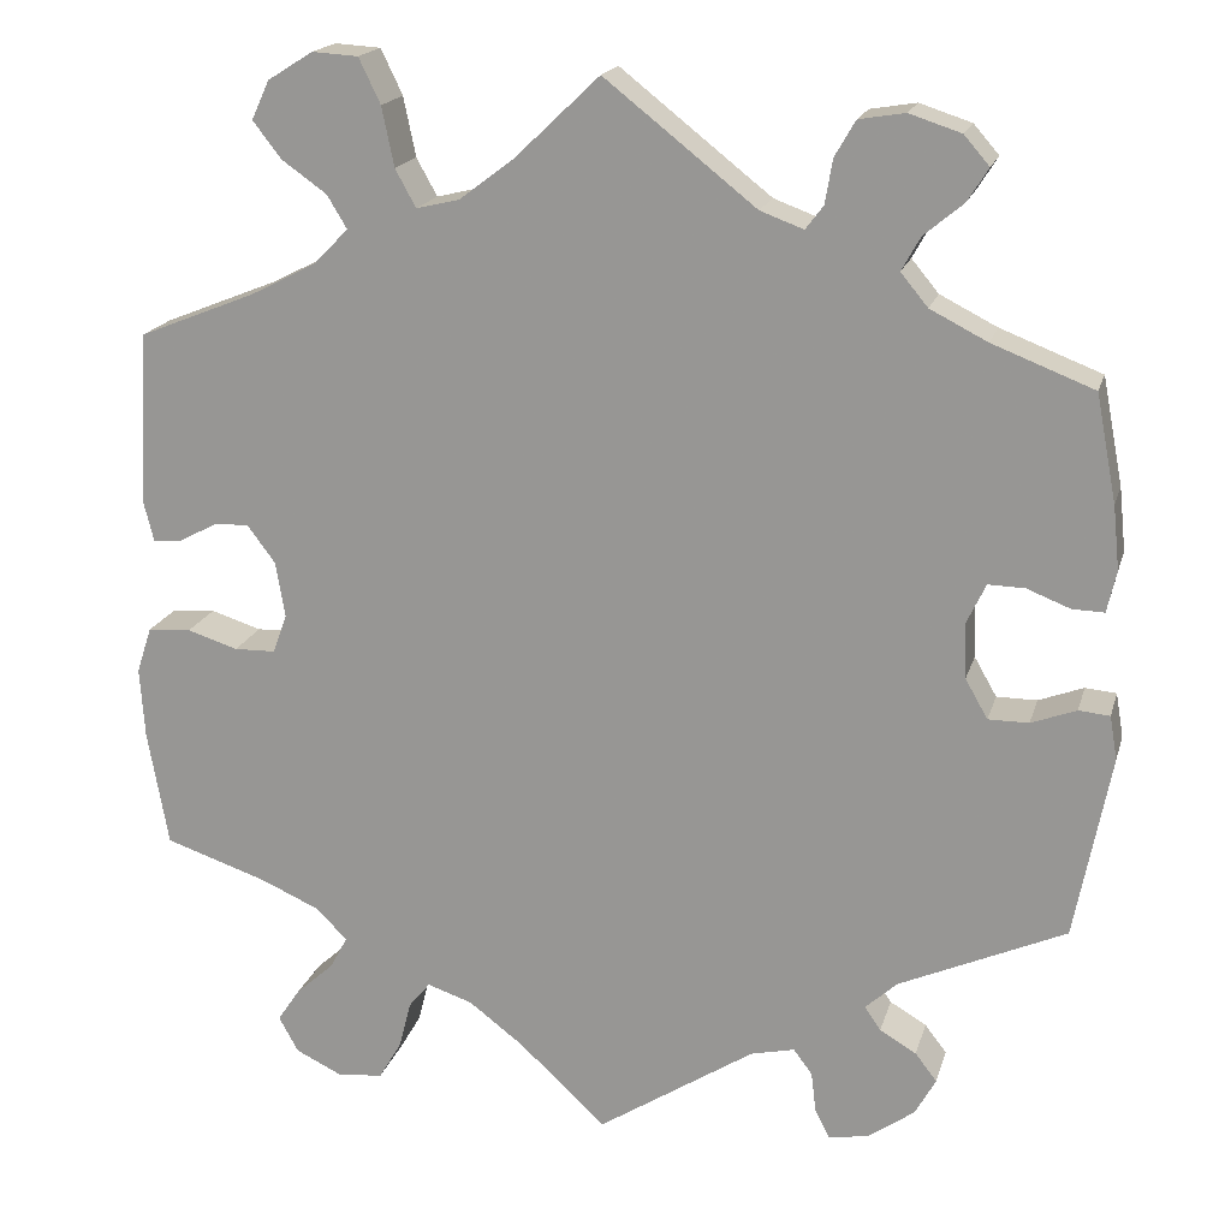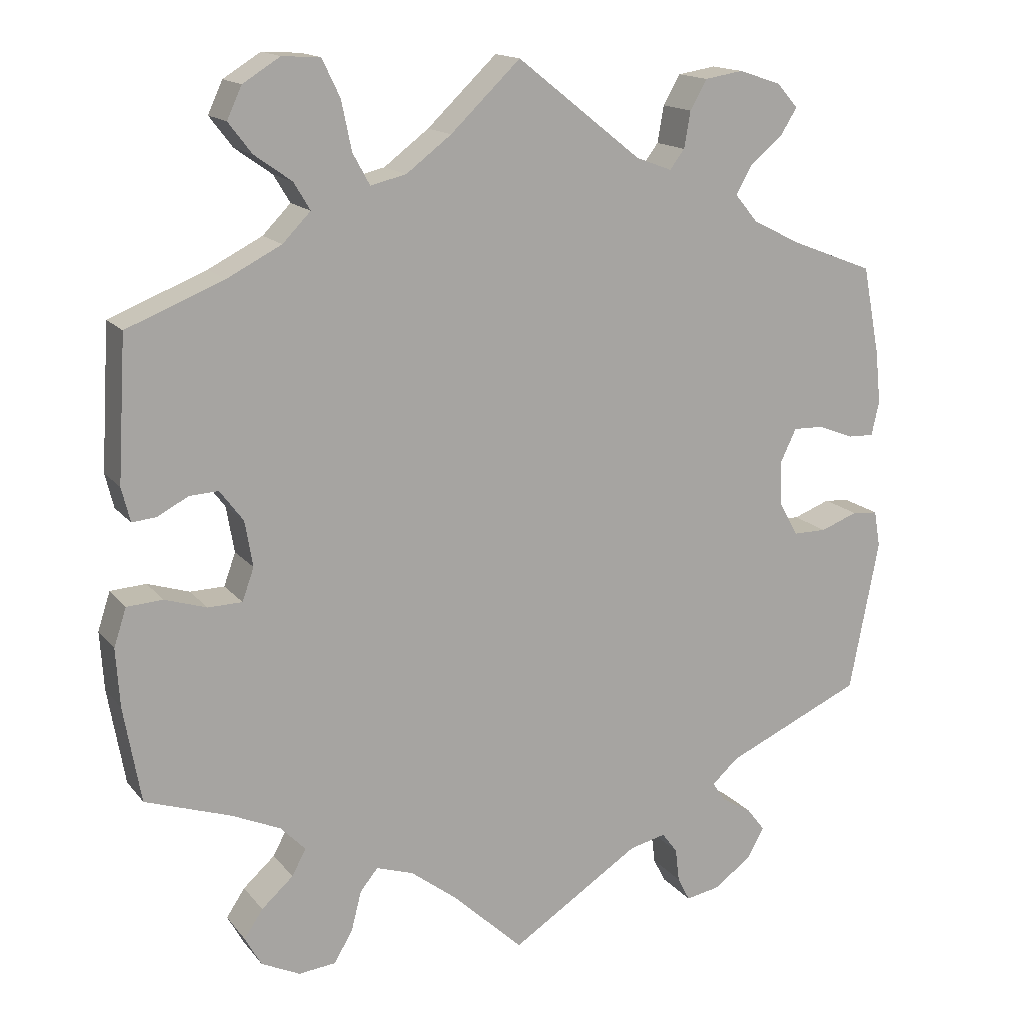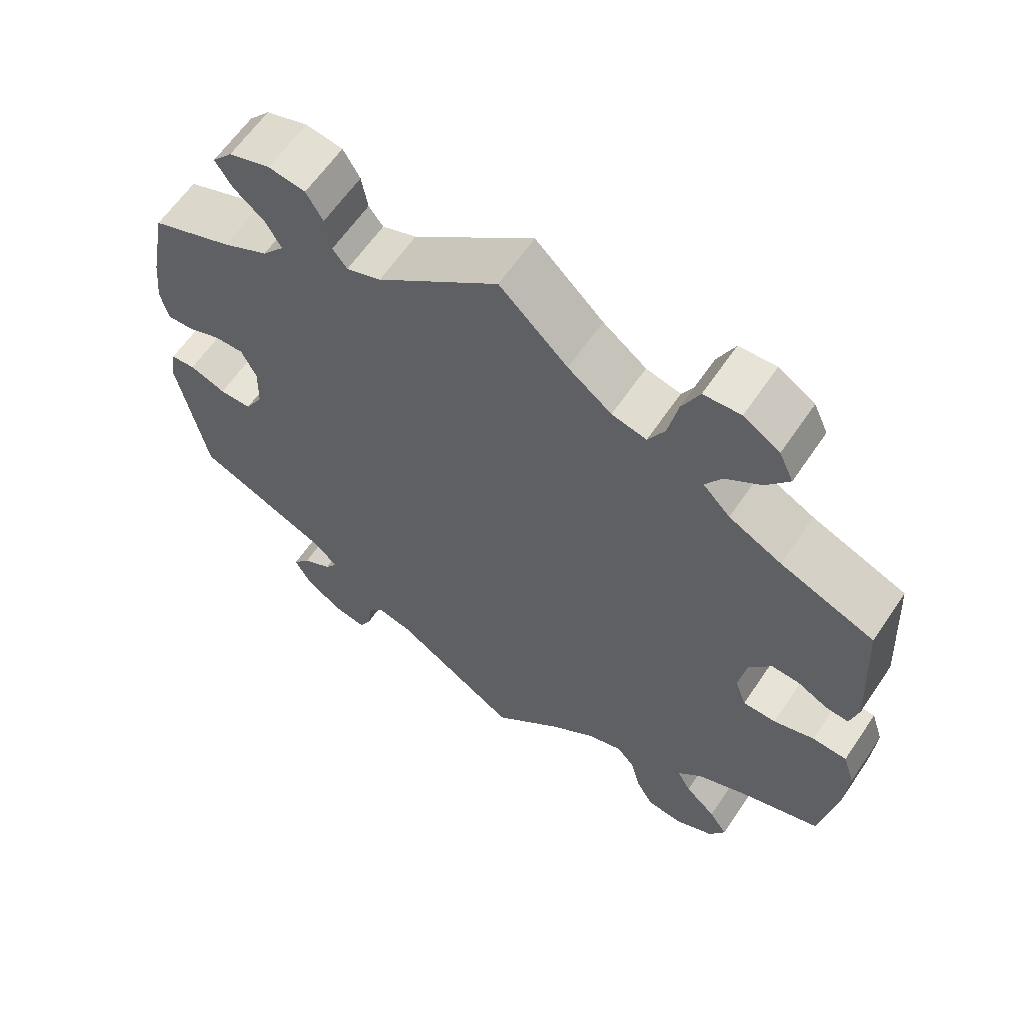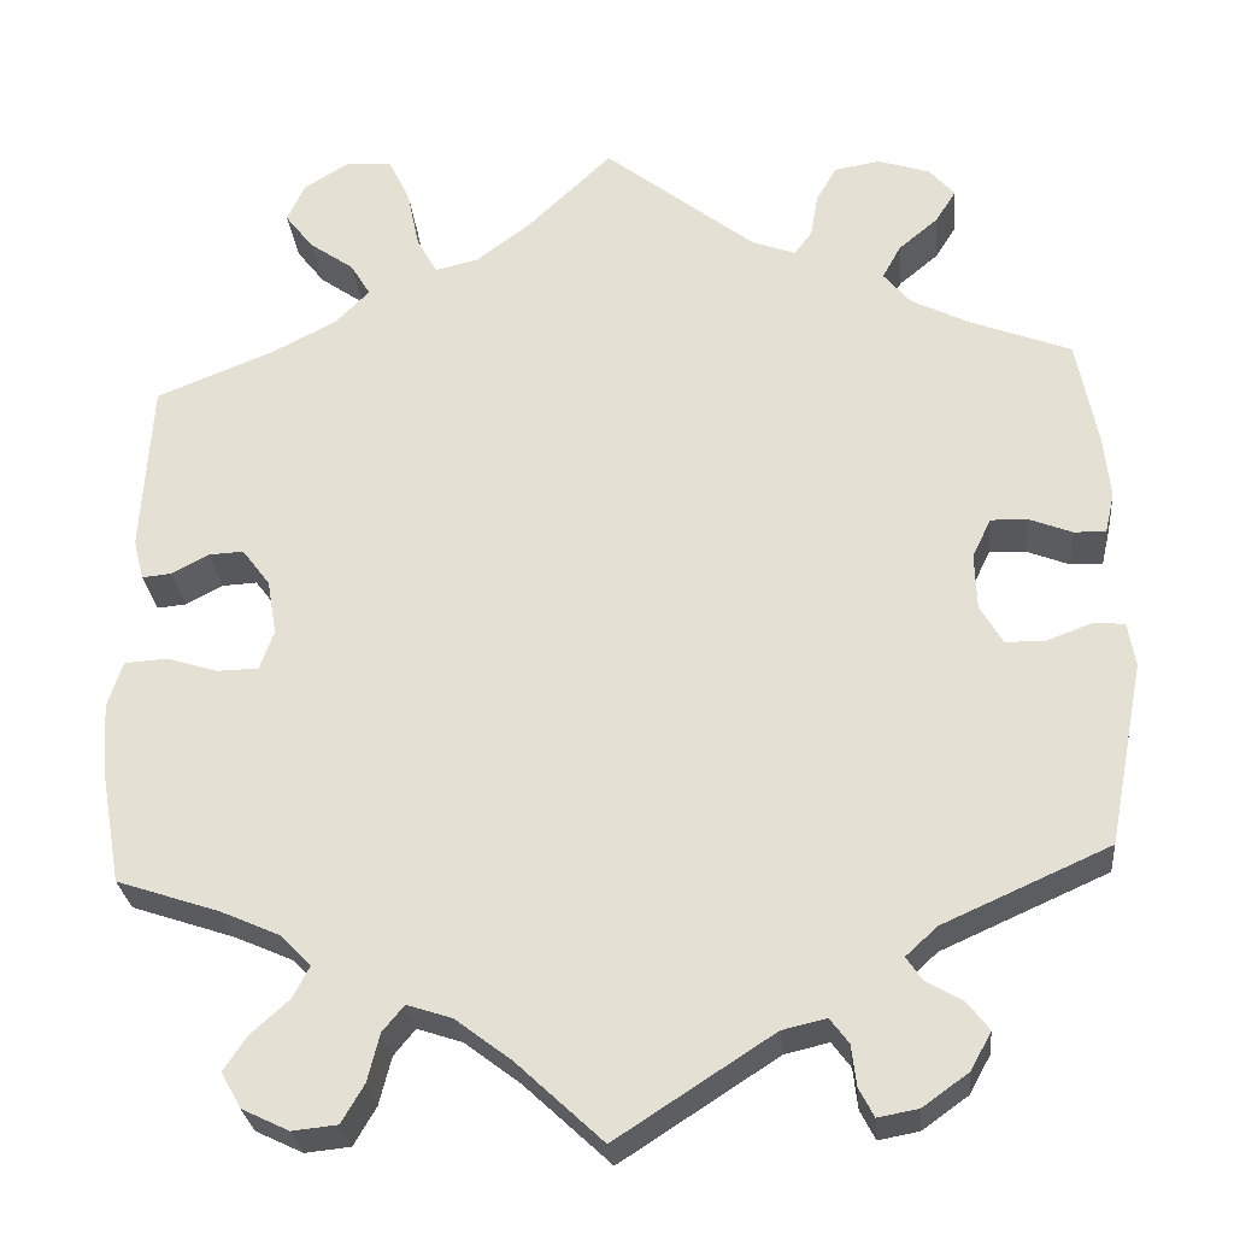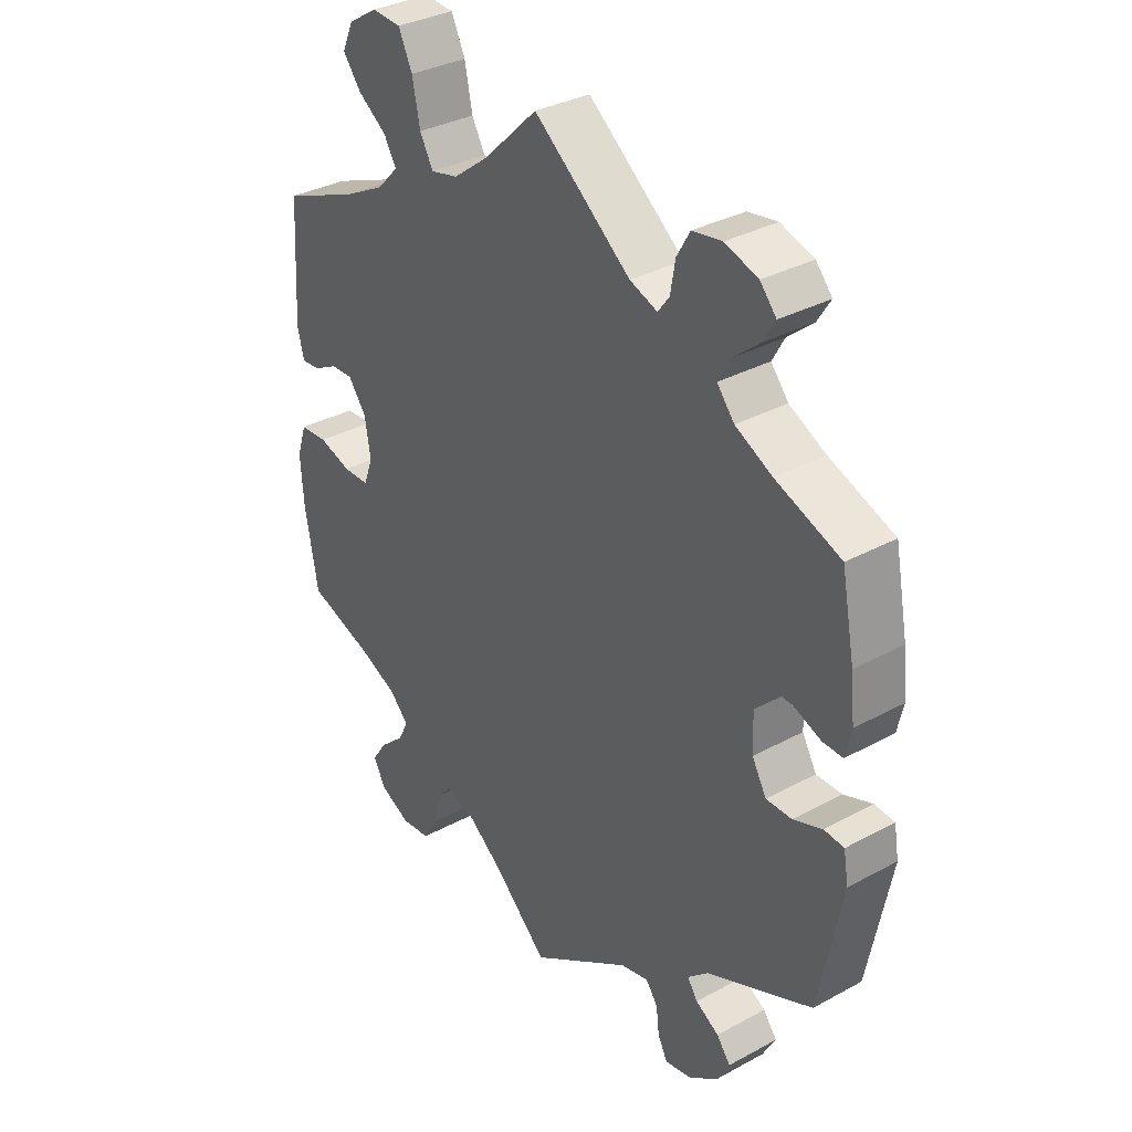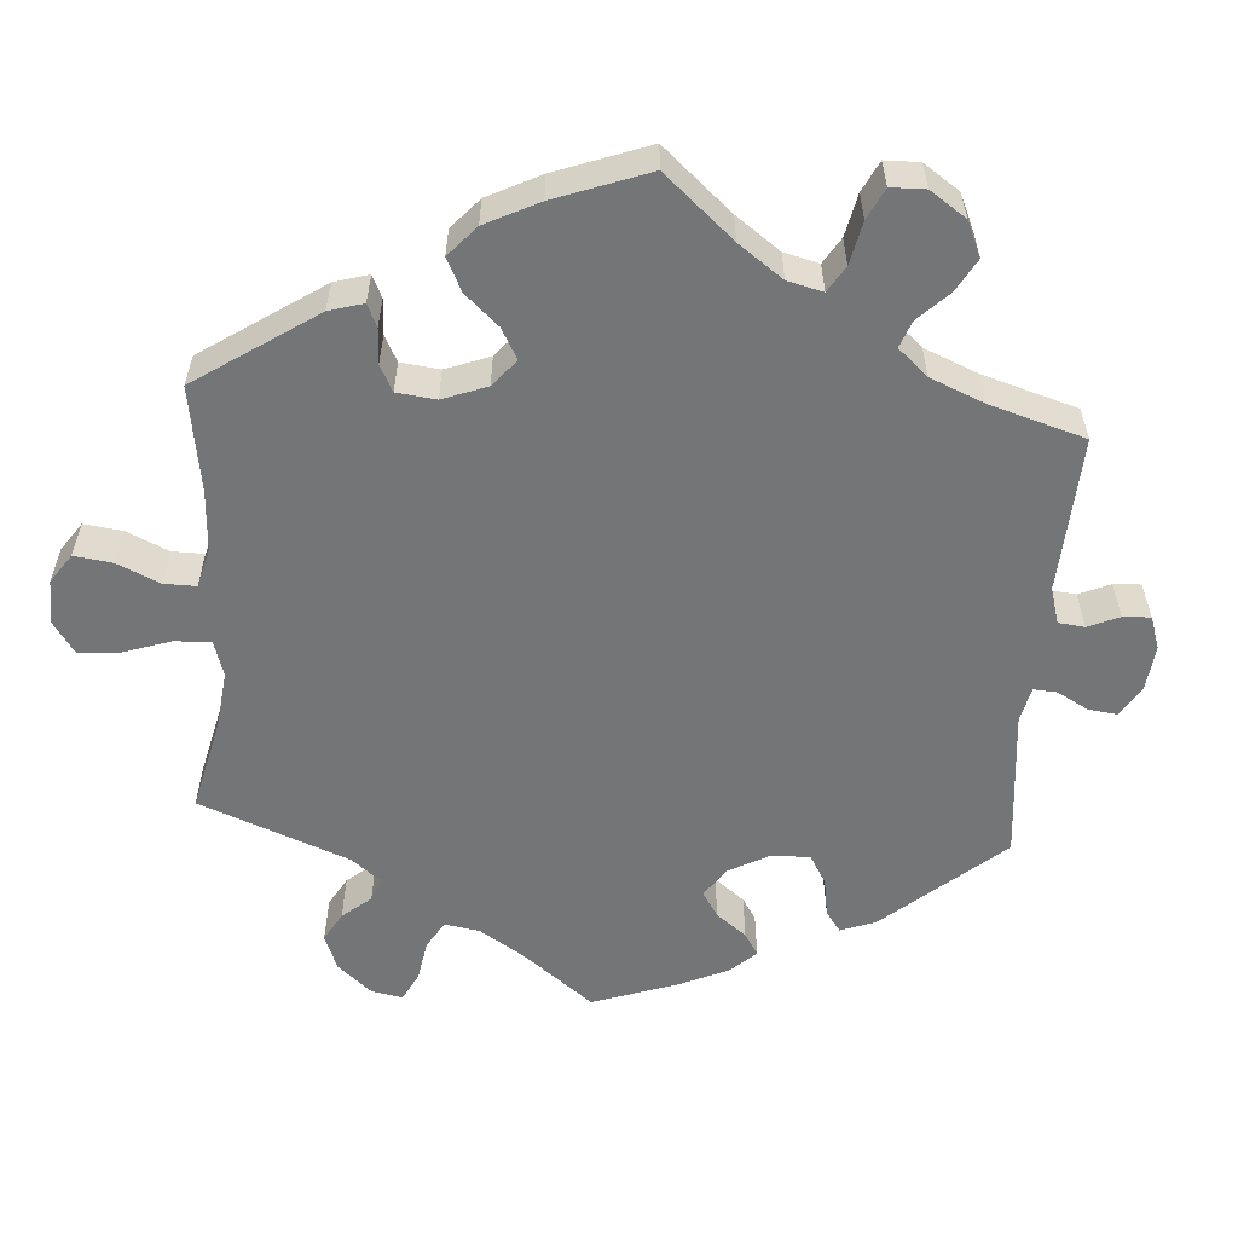
<metadata>
{"format":"obj","ext":"obj","renderer":"f3d","projection":"perspective","resolution":1024,"background":"white","views":[{"elev":18.3,"azim":-165.6,"up":"+Z"},{"elev":15.4,"azim":155.2,"up":"+Z"},{"elev":61.9,"azim":34.0,"up":"+Z"},{"elev":-27.8,"azim":-174.6,"up":"+Z"},{"elev":33.6,"azim":-126.6,"up":"+Z"},{"elev":-56.4,"azim":116.1,"up":"+Y"}]}
</metadata>
<code>
v 0.09 0.07 0.492
v 0.148 0.07 0.448
v 0.194 0.07 0.437
v 0.216 0.07 0.477
v 0.229 0.07 0.54
v 0.252 0.07 0.588
v 0.301 0.07 0.591
v 0.349 0.07 0.561
v 0.368 0.07 0.52
v 0.338 0.07 0.481
v 0.29 0.07 0.447
v 0.269 0.07 0.412
v 0.305 0.07 0.375
v 0.375 0.07 0.339
v 0.5 0.07 0.289
v 0.511 0.07 0.105
v 0.5 0.07 0.061
v 0.469 0.07 0.064
v 0.429 0.07 0.085
v 0.392 0.07 0.087
v 0.362 0.07 0.047
v 0.352 0.07 -0.012
v 0.367 0.07 -0.054
v 0.411 0.07 -0.055
v 0.465 0.07 -0.038
v 0.511 0.07 -0.041
v 0.527 0.07 -0.09
v 0.522 0.07 -0.165
v 0.5 0.07 -0.289
v 0.39 0.07 -0.326
v 0.327 0.07 -0.354
v 0.295 0.07 -0.387
v 0.313 0.07 -0.421
v 0.354 0.07 -0.458
v 0.378 0.07 -0.494
v 0.357 0.07 -0.532
v 0.307 0.07 -0.556
v 0.259 0.07 -0.551
v 0.235 0.07 -0.51
v 0.222 0.07 -0.459
v 0.199 0.07 -0.431
v 0.151 0.07 -0.447
v 0.092 0.07 -0.492
v 0 0.07 -0.578
v -0.167 0.07 -0.47
v -0.214 0.07 -0.459
v -0.234 0.07 -0.486
v -0.239 0.07 -0.529
v -0.255 0.07 -0.56
v -0.298 0.07 -0.552
v -0.347 0.07 -0.517
v -0.369 0.07 -0.477
v -0.346 0.07 -0.447
v -0.307 0.07 -0.424
v -0.29 0.07 -0.399
v -0.324 0.07 -0.368
v -0.501 0.07 -0.289
v -0.539 0.07 -0.093
v -0.531 0.07 -0.046
v -0.498 0.07 -0.043
v -0.45 0.07 -0.061
v -0.407 0.07 -0.061
v -0.383 0.07 -0.019
v -0.381 0.07 0.041
v -0.401 0.07 0.083
v -0.44 0.07 0.082
v -0.486 0.07 0.064
v -0.52 0.07 0.063
v -0.53 0.07 0.107
v -0.523 0.07 0.175
v -0.501 0.07 0.289
v -0.393 0.07 0.331
v -0.332 0.07 0.362
v -0.303 0.07 0.397
v -0.323 0.07 0.433
v -0.365 0.07 0.468
v -0.387 0.07 0.503
v -0.36 0.07 0.534
v -0.305 0.07 0.552
v -0.256 0.07 0.544
v -0.234 0.07 0.506
v -0.226 0.07 0.459
v -0.207 0.07 0.434
v -0.161 0.07 0.451
v 0 0.07 0.578
v 0.09 0 0.492
v 0.148 0 0.448
v 0.194 0 0.437
v 0.216 0 0.477
v 0.229 0 0.54
v 0.252 0 0.588
v 0.301 0 0.591
v 0.349 0 0.561
v 0.368 0 0.52
v 0.338 0 0.481
v 0.29 0 0.447
v 0.269 0 0.412
v 0.305 0 0.375
v 0.375 0 0.339
v 0.5 0 0.289
v 0.511 0 0.105
v 0.5 0 0.061
v 0.469 0 0.064
v 0.429 0 0.085
v 0.392 0 0.087
v 0.362 0 0.047
v 0.352 0 -0.012
v 0.367 0 -0.054
v 0.411 0 -0.055
v 0.465 0 -0.038
v 0.511 0 -0.041
v 0.527 0 -0.09
v 0.522 0 -0.165
v 0.5 0 -0.289
v 0.39 0 -0.326
v 0.327 0 -0.354
v 0.295 0 -0.387
v 0.313 0 -0.421
v 0.354 0 -0.458
v 0.378 0 -0.494
v 0.357 0 -0.532
v 0.307 0 -0.556
v 0.259 0 -0.551
v 0.235 0 -0.51
v 0.222 0 -0.459
v 0.199 0 -0.431
v 0.151 0 -0.447
v 0.092 0 -0.492
v 0 0 -0.578
v -0.167 0 -0.47
v -0.214 0 -0.459
v -0.234 0 -0.486
v -0.239 0 -0.529
v -0.255 0 -0.56
v -0.298 0 -0.552
v -0.347 0 -0.517
v -0.369 0 -0.477
v -0.346 0 -0.447
v -0.307 0 -0.424
v -0.29 0 -0.399
v -0.324 0 -0.368
v -0.501 0 -0.289
v -0.539 0 -0.093
v -0.531 0 -0.046
v -0.498 0 -0.043
v -0.45 0 -0.061
v -0.407 0 -0.061
v -0.383 0 -0.019
v -0.381 0 0.041
v -0.401 0 0.083
v -0.44 0 0.082
v -0.486 0 0.064
v -0.52 0 0.063
v -0.53 0 0.107
v -0.523 0 0.175
v -0.501 0 0.289
v -0.393 0 0.331
v -0.332 0 0.362
v -0.303 0 0.397
v -0.323 0 0.433
v -0.365 0 0.468
v -0.387 0 0.503
v -0.36 0 0.534
v -0.305 0 0.552
v -0.256 0 0.544
v -0.234 0 0.506
v -0.226 0 0.459
v -0.207 0 0.434
v -0.161 0 0.451
v 0 0 0.578
f 84 85 1
f 83 84 1 2
f 79 80 81 82
f 79 82 83
f 78 79 83
f 75 76 77 78
f 74 75 78 83
f 73 74 83 2
f 69 70 71 72
f 66 67 68 69
f 65 66 69 72
f 64 65 72 73
f 58 59 60 61
f 56 57 58 61
f 55 56 61 62
f 51 52 53 54
f 51 54 55
f 50 51 55
f 47 48 49 50
f 46 47 50 55
f 45 46 55 62
f 43 44 45 62
f 37 38 39 40
f 37 40 41
f 36 37 41
f 33 34 35 36
f 32 33 36 41
f 31 32 41 42
f 27 28 29 30
f 27 30 31
f 24 25 26 27
f 23 24 27 31
f 22 23 31 42
f 16 17 18 19
f 14 15 16 19
f 13 14 19 20
f 12 13 20 21
f 8 9 10 11
f 8 11 12
f 7 8 12
f 4 5 6 7
f 3 4 7 12
f 63 64 73 2
f 42 43 62 63
f 21 22 42 63
f 12 21 63
f 2 3 12 63
f 86 170 169
f 87 86 169 168
f 167 166 165 164
f 168 167 164
f 168 164 163
f 163 162 161 160
f 168 163 160 159
f 87 168 159 158
f 157 156 155 154
f 154 153 152 151
f 157 154 151 150
f 158 157 150 149
f 146 145 144 143
f 146 143 142 141
f 147 146 141 140
f 139 138 137 136
f 140 139 136
f 140 136 135
f 135 134 133 132
f 140 135 132 131
f 147 140 131 130
f 147 130 129 128
f 125 124 123 122
f 126 125 122
f 126 122 121
f 121 120 119 118
f 126 121 118 117
f 127 126 117 116
f 115 114 113 112
f 116 115 112
f 112 111 110 109
f 116 112 109 108
f 127 116 108 107
f 104 103 102 101
f 104 101 100 99
f 105 104 99 98
f 106 105 98 97
f 96 95 94 93
f 97 96 93
f 97 93 92
f 92 91 90 89
f 97 92 89 88
f 87 158 149 148
f 148 147 128 127
f 148 127 107 106
f 148 106 97
f 148 97 88 87
f 1 86 87 2
f 2 87 88 3
f 3 88 89 4
f 4 89 90 5
f 5 90 91 6
f 6 91 92 7
f 7 92 93 8
f 8 93 94 9
f 9 94 95 10
f 10 95 96 11
f 11 96 97 12
f 12 97 98 13
f 13 98 99 14
f 14 99 100 15
f 15 100 101 16
f 16 101 102 17
f 17 102 103 18
f 18 103 104 19
f 19 104 105 20
f 20 105 106 21
f 21 106 107 22
f 22 107 108 23
f 23 108 109 24
f 24 109 110 25
f 25 110 111 26
f 26 111 112 27
f 27 112 113 28
f 28 113 114 29
f 29 114 115 30
f 30 115 116 31
f 31 116 117 32
f 32 117 118 33
f 33 118 119 34
f 34 119 120 35
f 35 120 121 36
f 36 121 122 37
f 37 122 123 38
f 38 123 124 39
f 39 124 125 40
f 40 125 126 41
f 41 126 127 42
f 42 127 128 43
f 43 128 129 44
f 44 129 130 45
f 45 130 131 46
f 46 131 132 47
f 47 132 133 48
f 48 133 134 49
f 49 134 135 50
f 50 135 136 51
f 51 136 137 52
f 52 137 138 53
f 53 138 139 54
f 54 139 140 55
f 55 140 141 56
f 56 141 142 57
f 57 142 143 58
f 58 143 144 59
f 59 144 145 60
f 60 145 146 61
f 61 146 147 62
f 62 147 148 63
f 63 148 149 64
f 64 149 150 65
f 65 150 151 66
f 66 151 152 67
f 67 152 153 68
f 68 153 154 69
f 69 154 155 70
f 70 155 156 71
f 71 156 157 72
f 72 157 158 73
f 73 158 159 74
f 74 159 160 75
f 75 160 161 76
f 76 161 162 77
f 77 162 163 78
f 78 163 164 79
f 79 164 165 80
f 80 165 166 81
f 81 166 167 82
f 82 167 168 83
f 83 168 169 84
f 84 169 170 85
f 85 170 86 1

</code>
